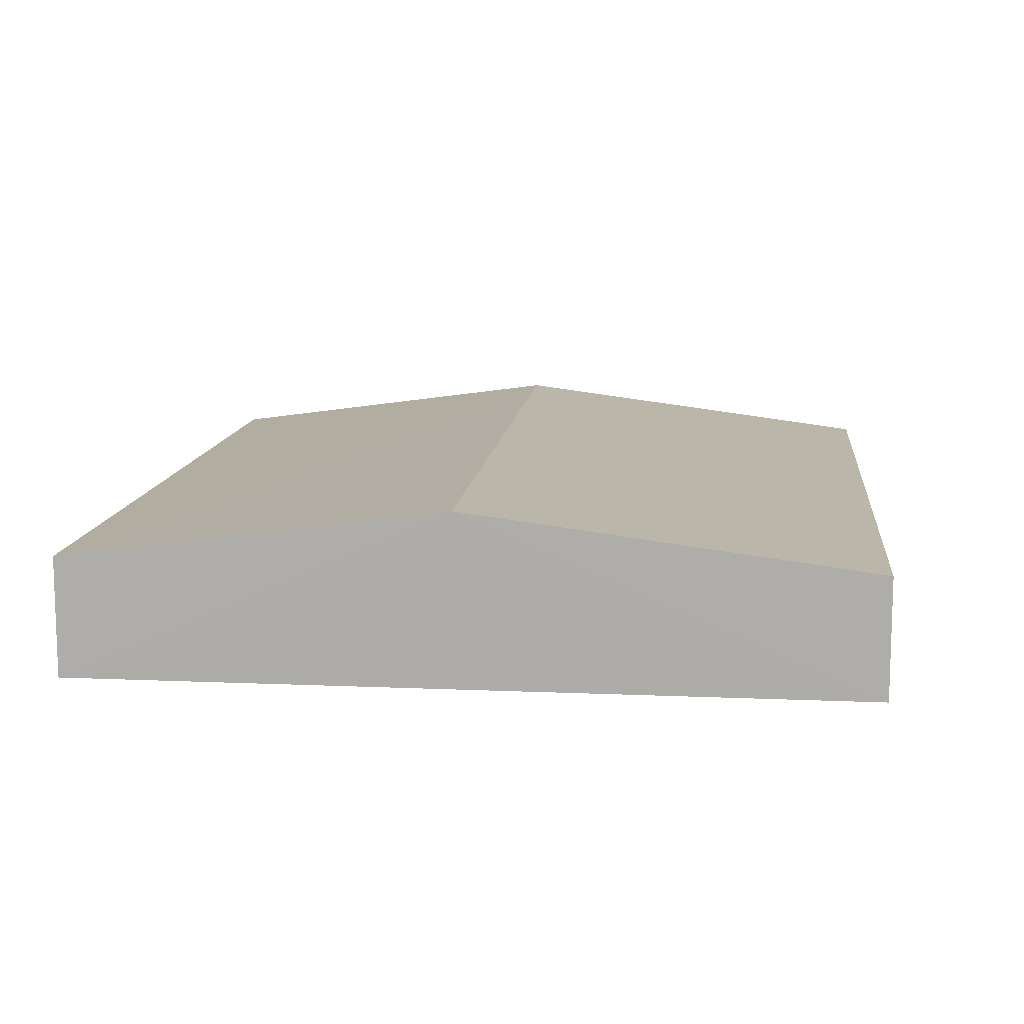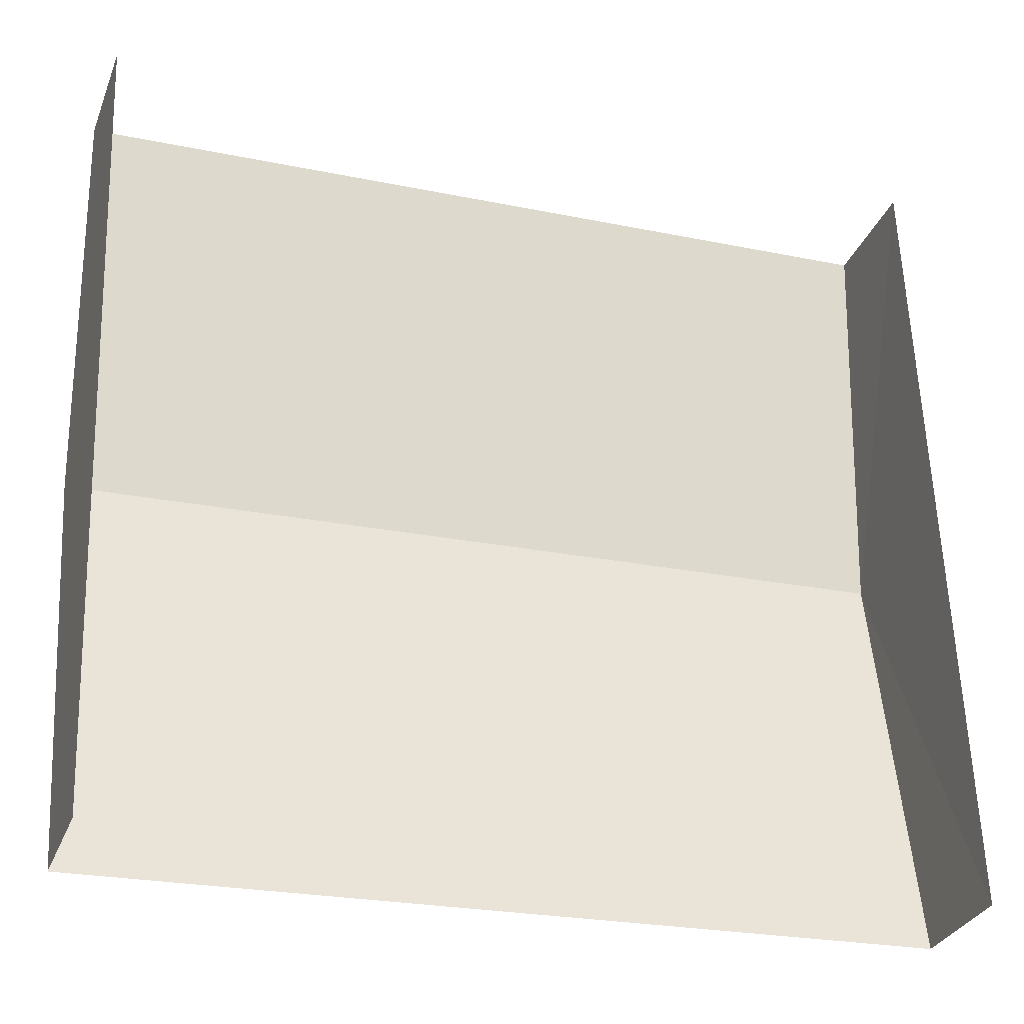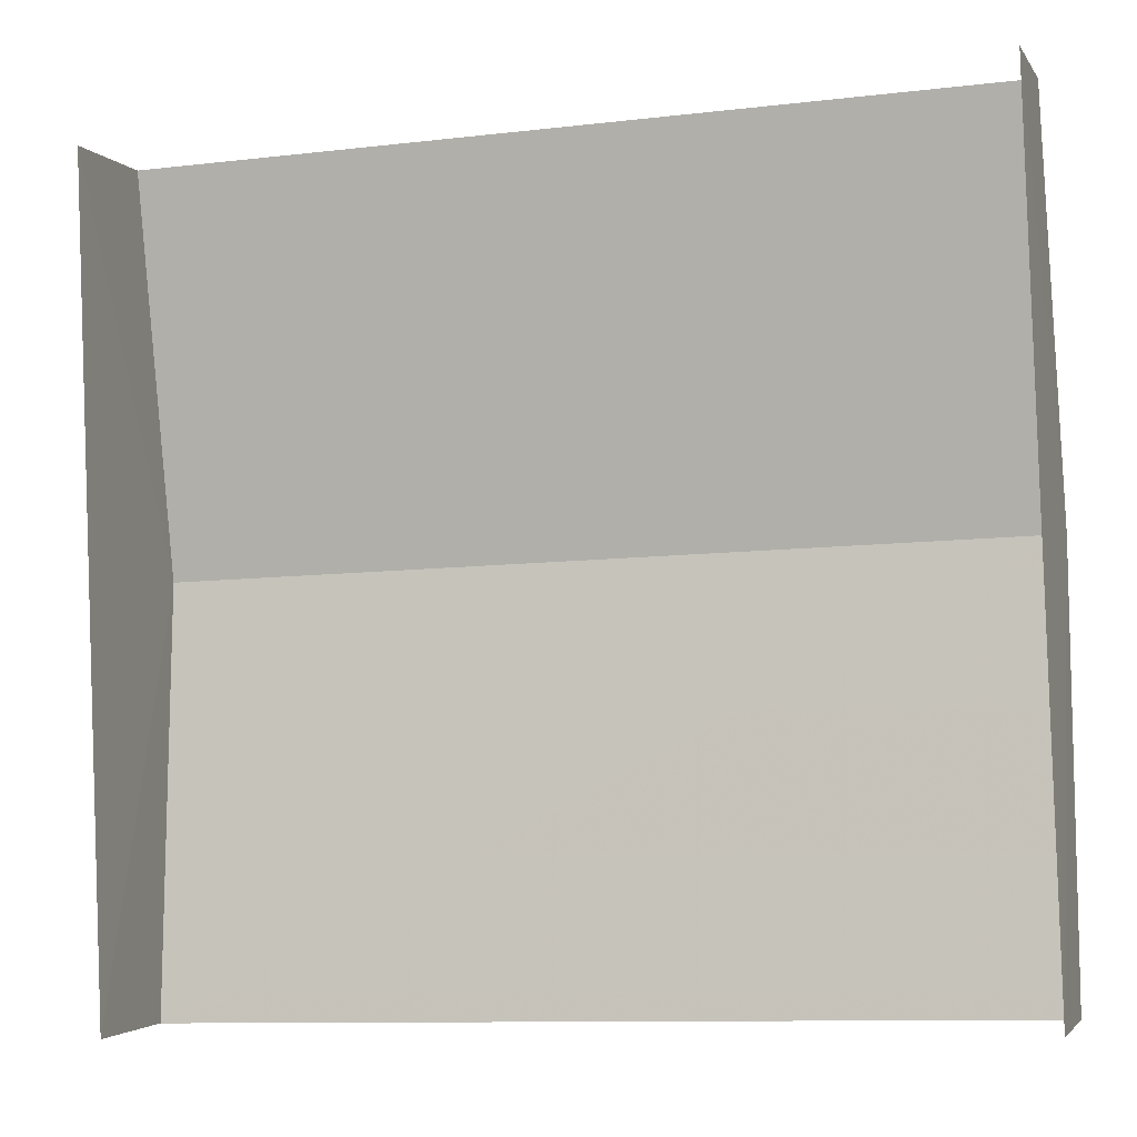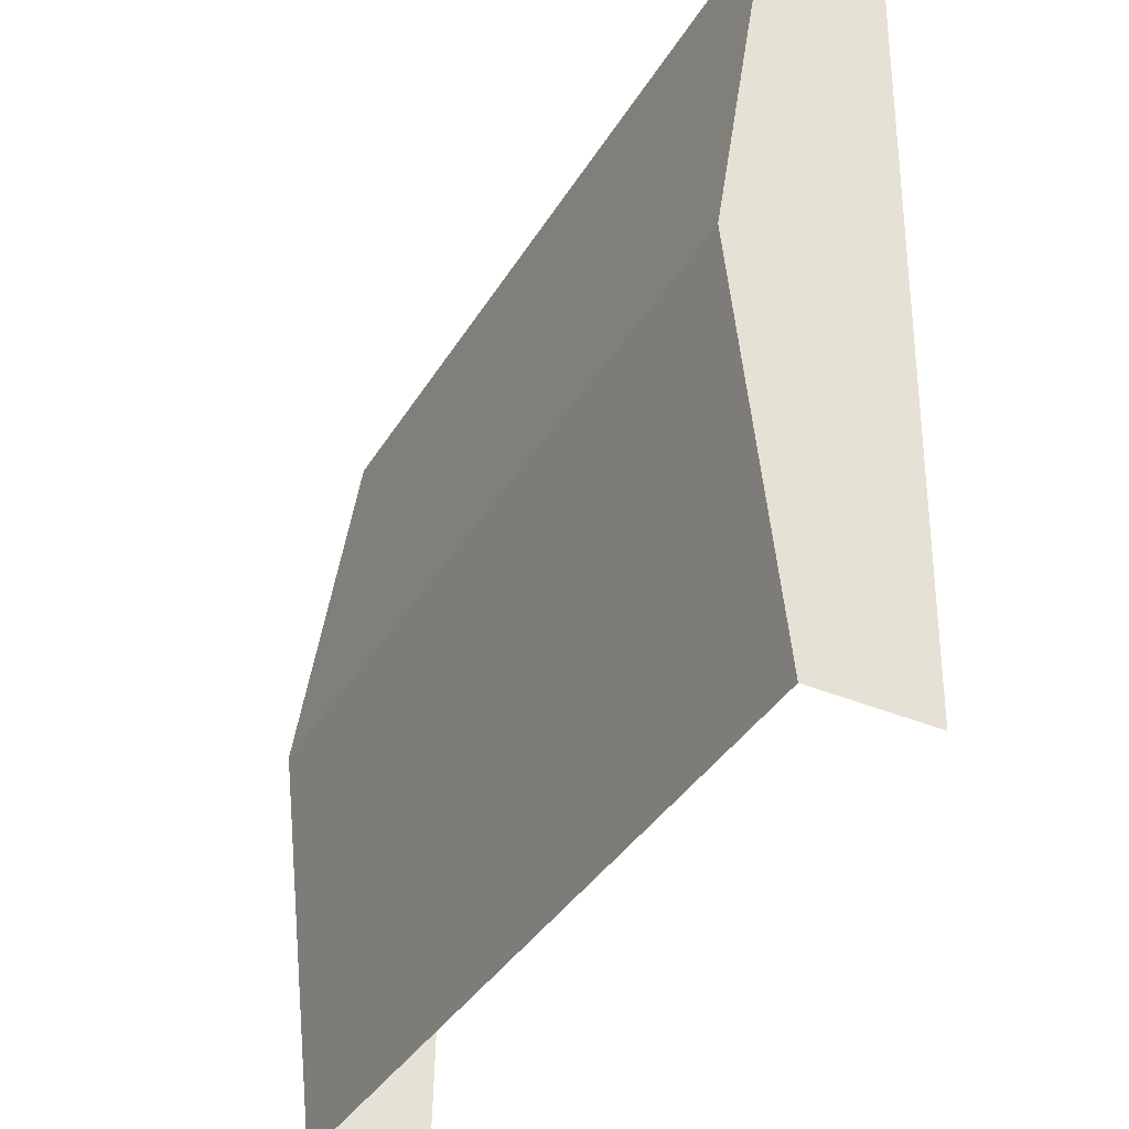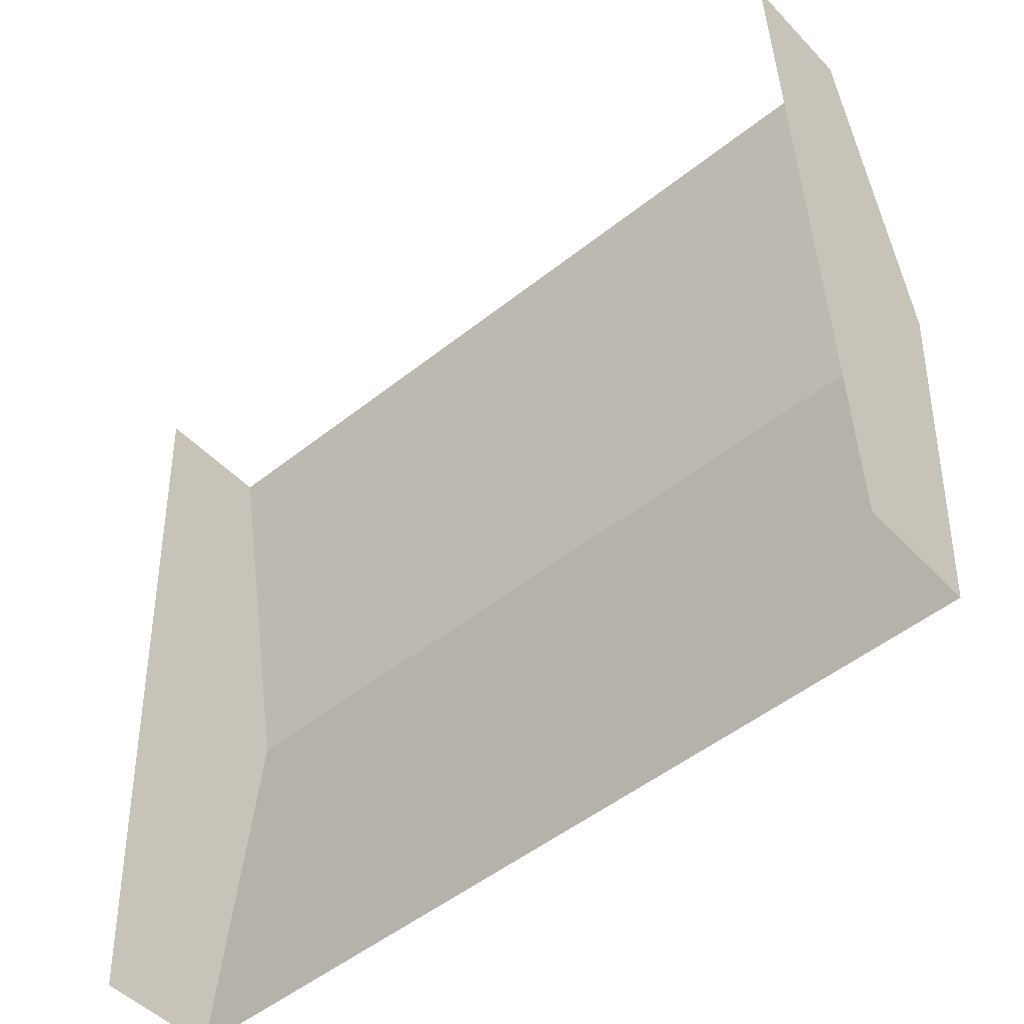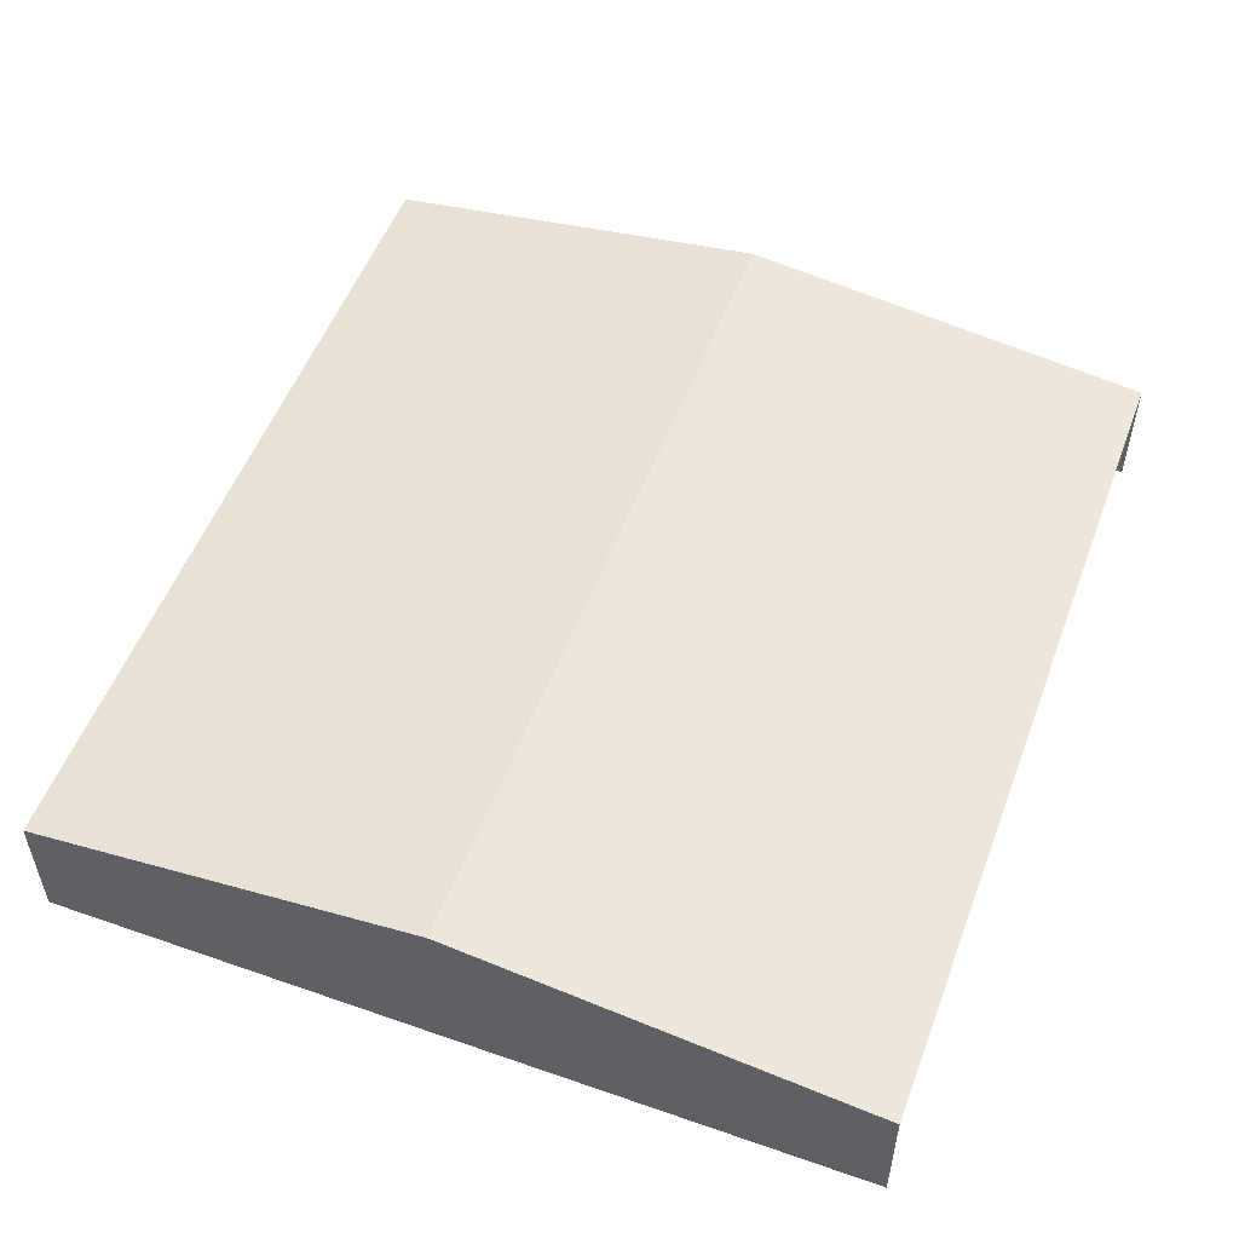
<metadata>
{"format":"obj","ext":"obj","renderer":"f3d","projection":"perspective","resolution":1024,"background":"white","views":[{"elev":11.6,"azim":-86.1,"up":"+Z"},{"elev":-30.3,"azim":160.8,"up":"+Y"},{"elev":-2.6,"azim":-163.4,"up":"+Y"},{"elev":-39.6,"azim":62.5,"up":"+Y"},{"elev":-47.5,"azim":-139.2,"up":"+Y"},{"elev":53.3,"azim":-71.8,"up":"+Z"}]}
</metadata>
<code>
v -2.193e+05 -1.253e+05 13.37
v -2.193e+05 -1.253e+05 13.37
v -2.193e+05 -1.253e+05 13.37
v -2.193e+05 -1.253e+05 13.37
v -2.193e+05 -1.253e+05 15.08
v -2.193e+05 -1.253e+05 14.56
v -2.193e+05 -1.253e+05 15.08
v -2.193e+05 -1.253e+05 14.56
v -2.193e+05 -1.253e+05 14.56
v -2.193e+05 -1.253e+05 14.56
f 1 2 3
f 1 4 2
f 8 3 2
f 6 8 2
f 10 4 1
f 9 10 1
f 5 6 7
f 5 8 6
f 7 9 5
f 7 10 9
f 9 1 5
f 1 3 5
f 3 8 5
f 6 2 7
f 2 4 7
f 4 10 7

</code>
